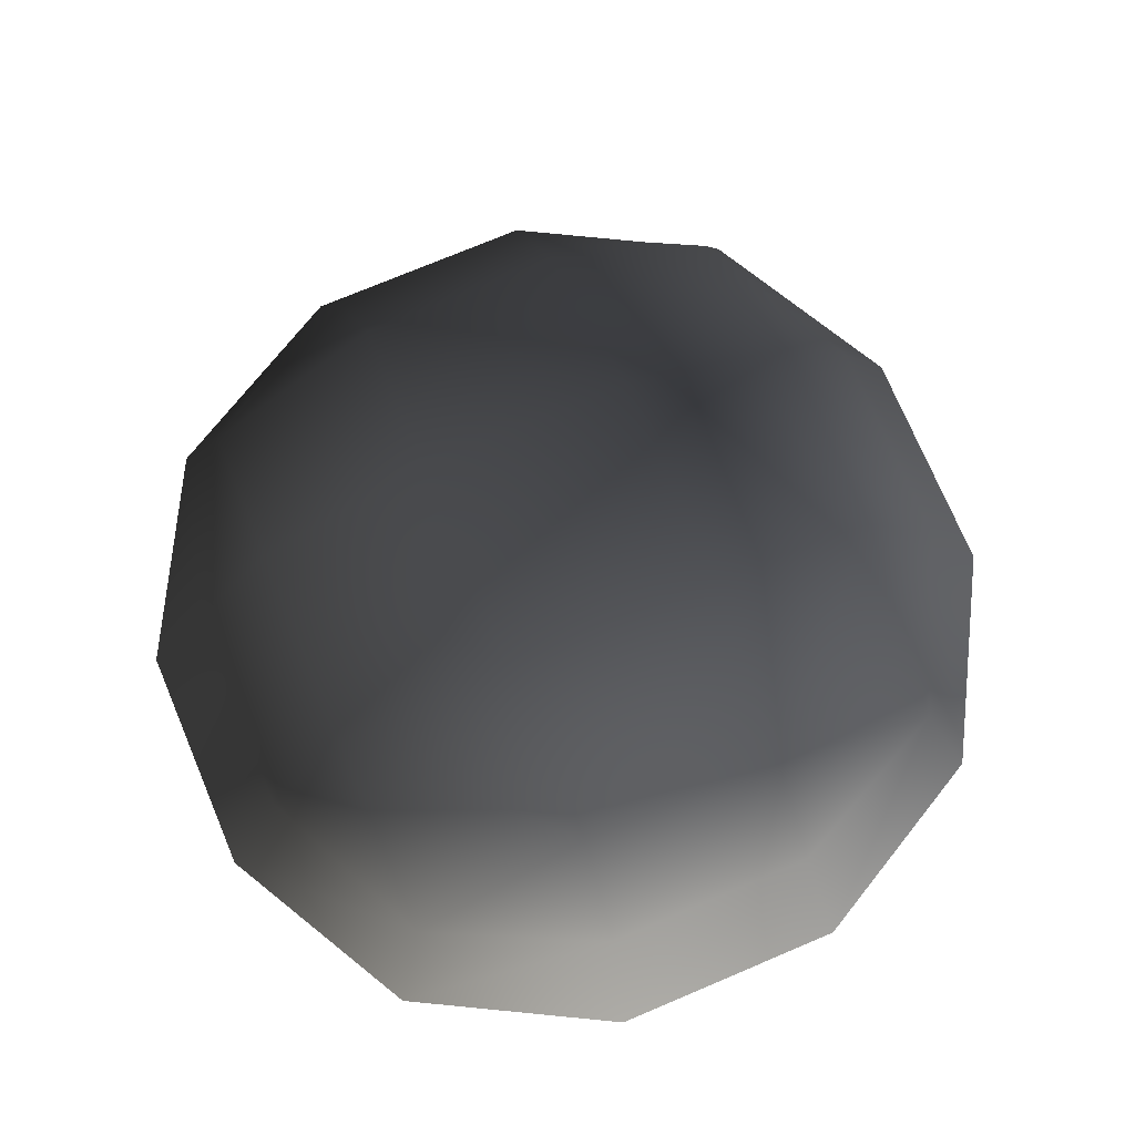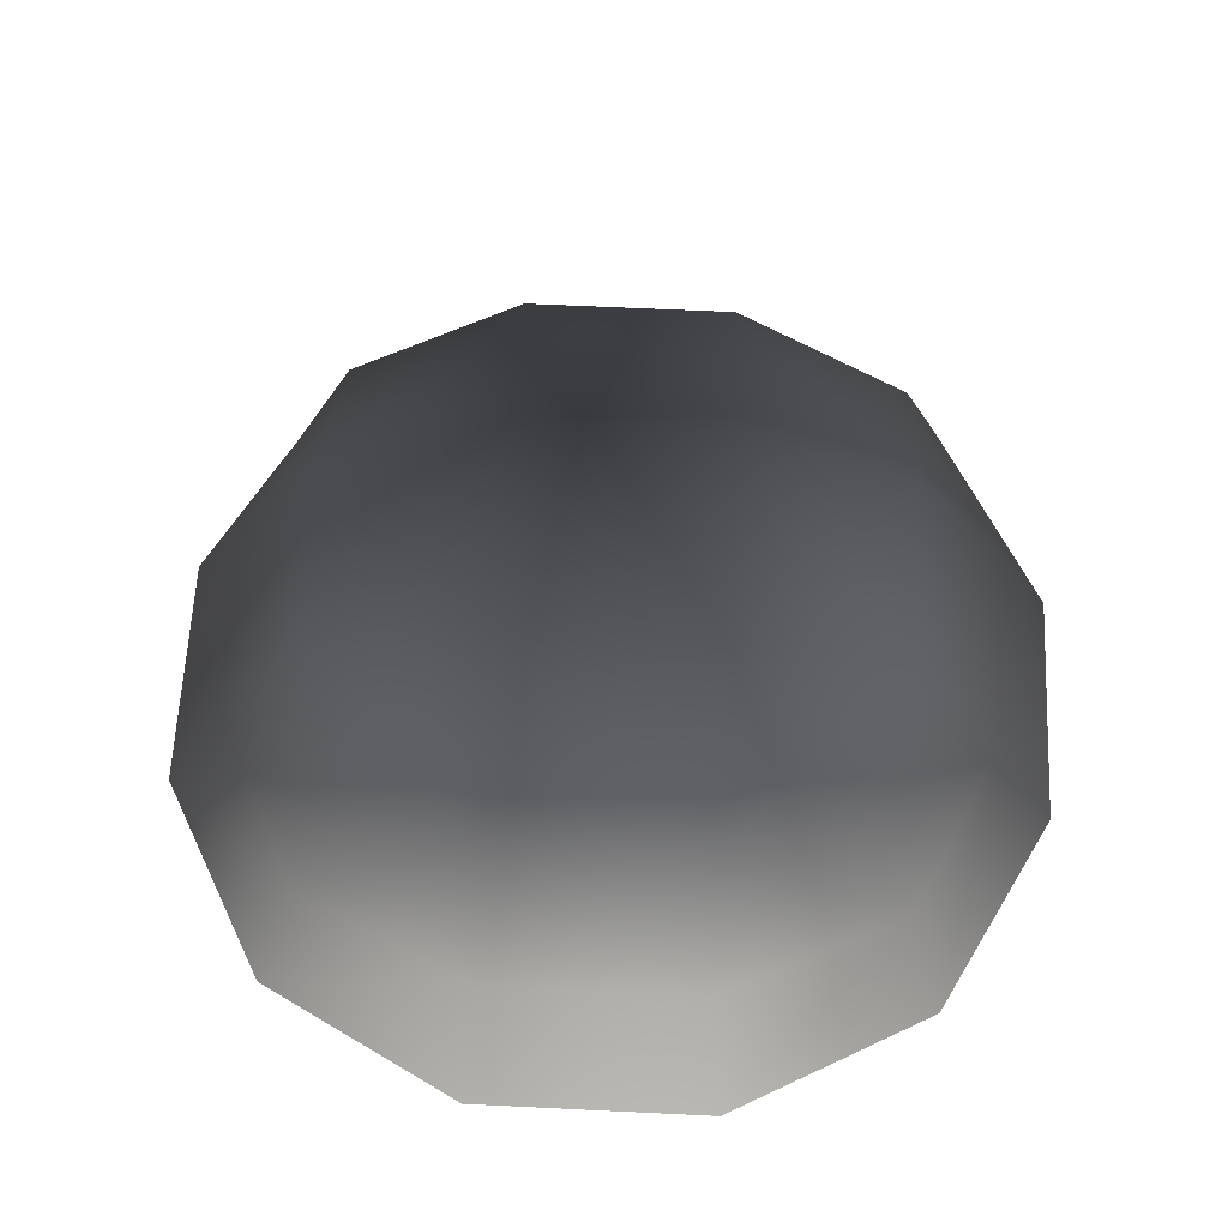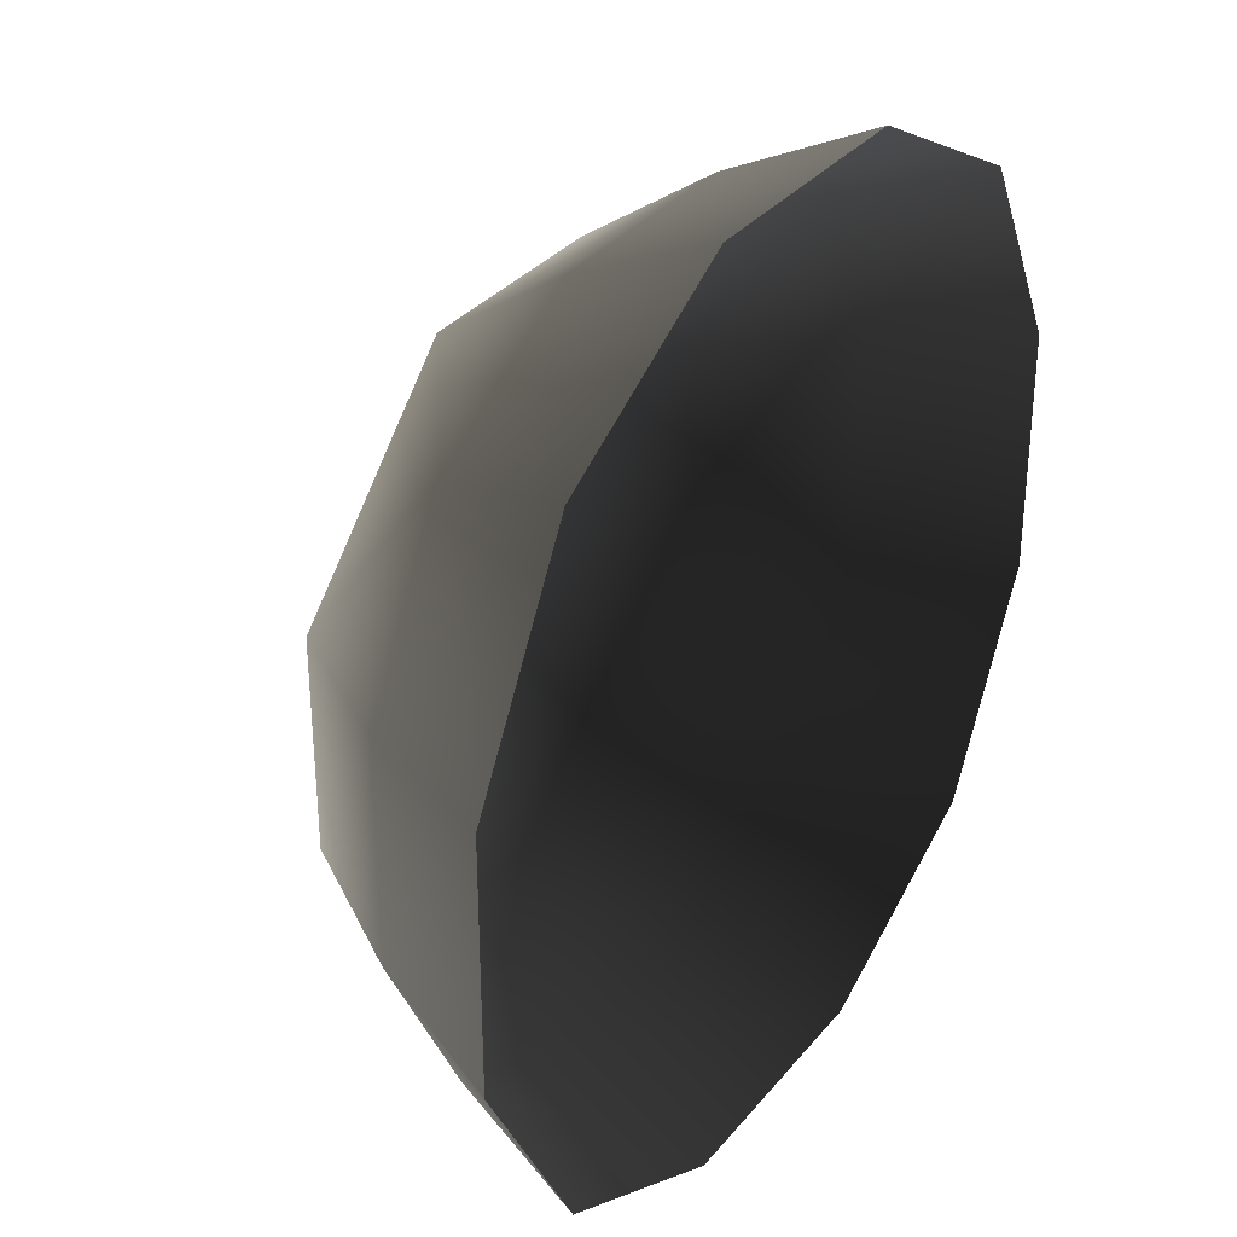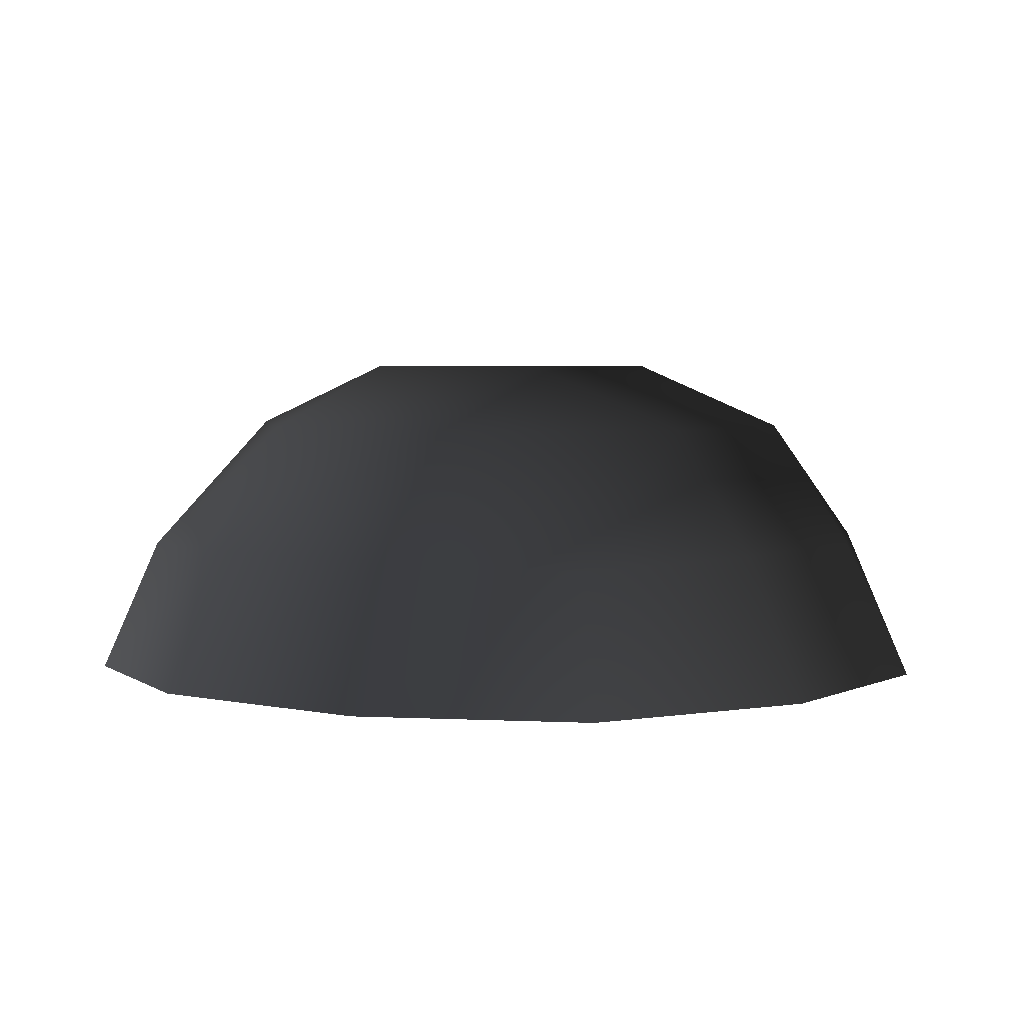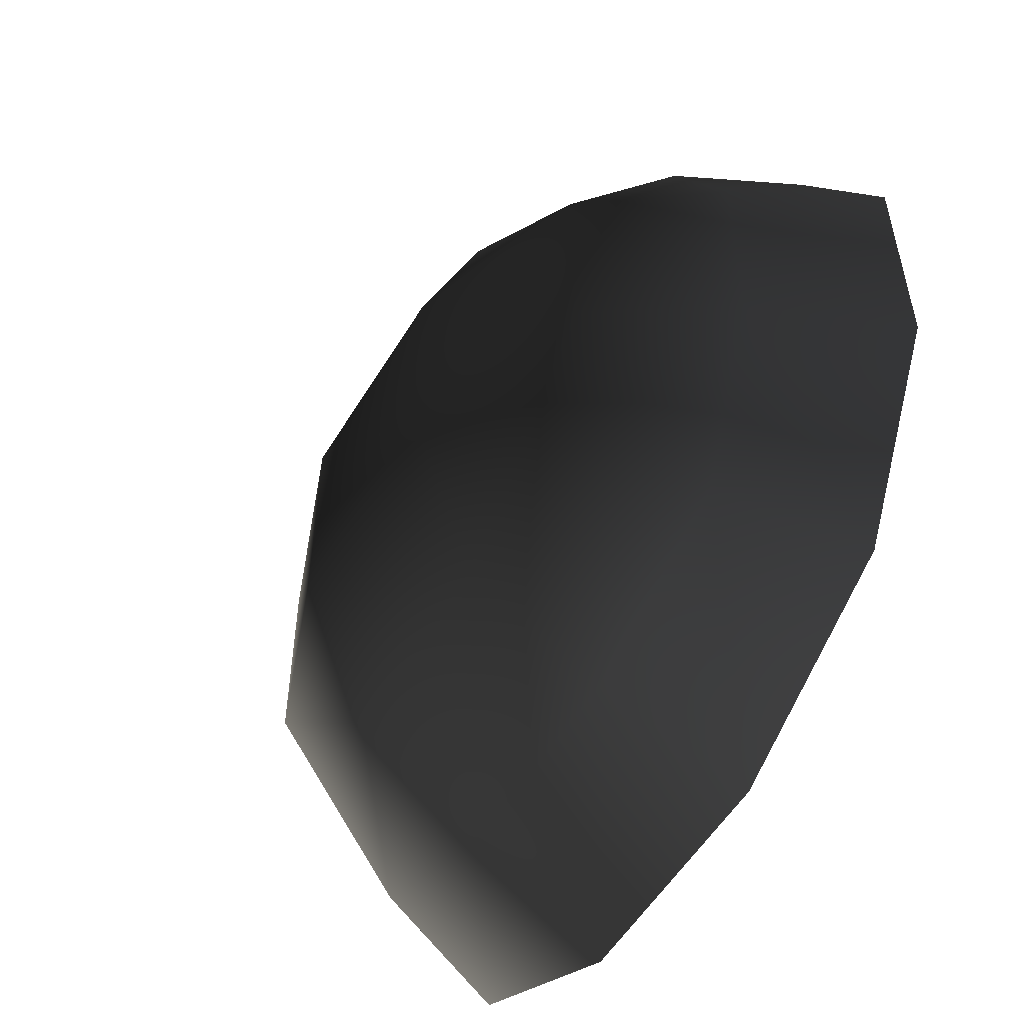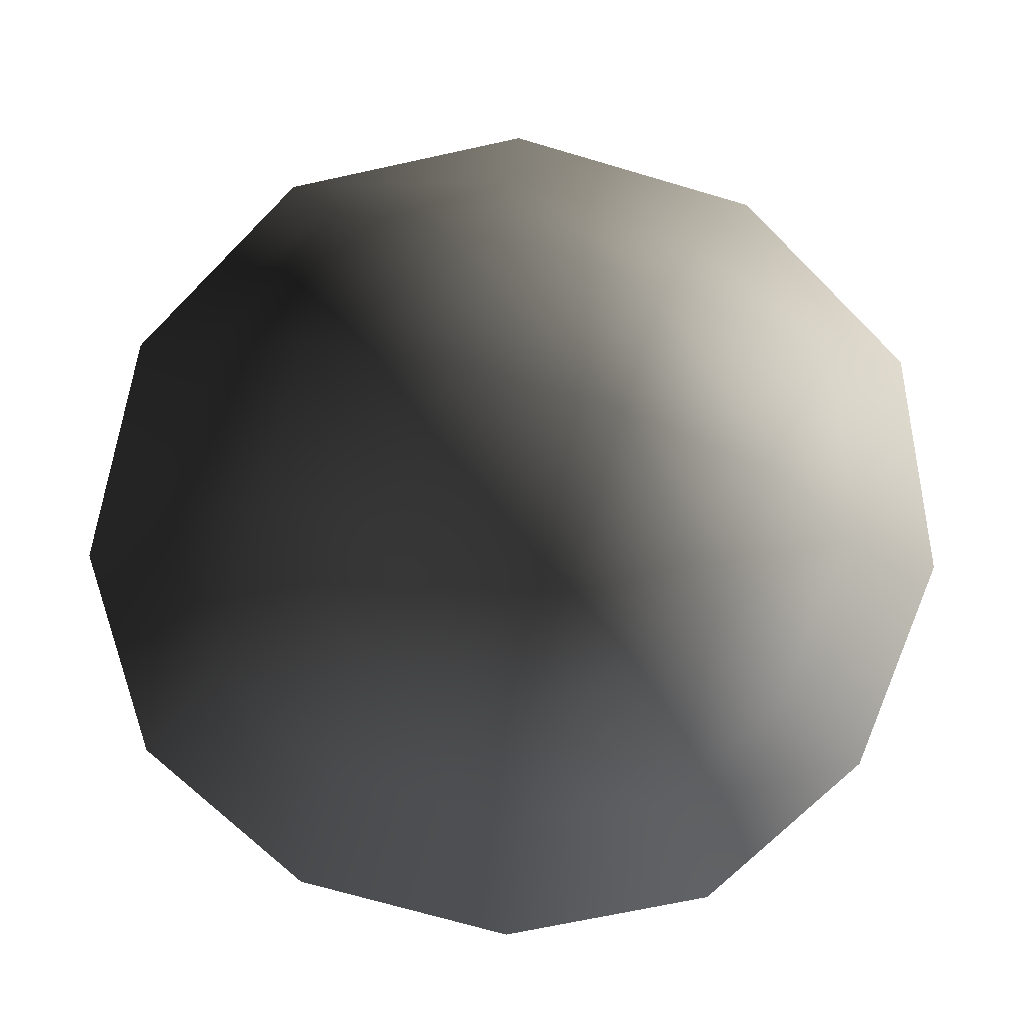
<metadata>
{"format":"obj","ext":"obj","renderer":"f3d","projection":"perspective","resolution":1024,"background":"white","views":[{"elev":74.3,"azim":157.1,"up":"+Z"},{"elev":62.2,"azim":-177.2,"up":"+Z"},{"elev":32.9,"azim":122.7,"up":"+Y"},{"elev":4.1,"azim":35.3,"up":"+Z"},{"elev":-54.1,"azim":59.4,"up":"+Y"},{"elev":-71.2,"azim":73.7,"up":"+Z"}]}
</metadata>
<code>
v -5.014 1.795 2.028
v -5.025 5.025 -0.3002
v -1.795 5.014 2.028
v -1.9 6.545 -0.1941
v 1.9 6.545 -0.1941
v 1.795 5.014 2.028
v 1.902 1.902 3.178
v -1.902 1.902 3.178
v 1.902 -1.902 3.178
v -1.902 -1.902 3.178
v 1.795 -5.014 2.028
v -1.795 -5.014 2.028
v 5.014 -1.795 2.028
v 5.025 -5.025 -0.3002
v 5.014 1.795 2.028
v 5.025 5.025 -0.3002
v -5.014 -1.795 2.028
v -6.545 1.9 -0.1941
v -6.545 -1.9 -0.1941
v -7.74 2.142 -2.693
v -7.74 -2.142 -2.693
v -5.025 -5.025 -0.3002
v -5.771 -5.771 -2.722
v 6.545 -1.9 -0.1941
v 6.545 1.9 -0.1941
v 7.74 -2.142 -2.693
v 7.74 2.142 -2.693
v 5.771 5.771 -2.722
v -1.9 -6.545 -0.1941
v 1.9 -6.545 -0.1941
v -2.142 -7.74 -2.693
v 2.142 -7.74 -2.693
v 5.771 -5.771 -2.722
v 2.142 7.74 -2.693
v -2.142 7.74 -2.693
v -5.771 5.771 -2.722
g Rock_single_t1(Clone)_33675_129
f 1 3 2
f 4 2 3
f 3 5 4
f 3 6 5
f 7 6 3
f 7 3 8
f 8 3 1
f 9 7 8
f 9 8 10
f 10 8 1
f 11 9 10
f 11 10 12
f 13 7 9
f 9 11 13
f 13 11 14
f 13 15 7
f 7 15 6
f 6 15 16
f 5 6 16
f 10 17 12
f 10 1 17
f 17 1 18
f 17 18 19
f 19 18 20
f 19 20 21
f 22 12 17
f 22 19 21
f 19 22 17
f 22 21 23
f 15 13 24
f 24 13 14
f 15 24 25
f 25 16 15
f 25 24 26
f 25 26 27
f 16 25 27
f 16 27 28
f 29 22 23
f 29 12 22
f 11 12 29
f 11 29 30
f 30 29 31
f 29 23 31
f 30 31 32
f 30 14 11
f 14 30 32
f 14 32 33
f 24 33 26
f 24 14 33
f 5 28 34
f 4 5 34
f 4 34 35
f 2 4 35
f 2 35 36
f 5 16 28
f 18 2 36
f 18 36 20
f 18 1 2

</code>
